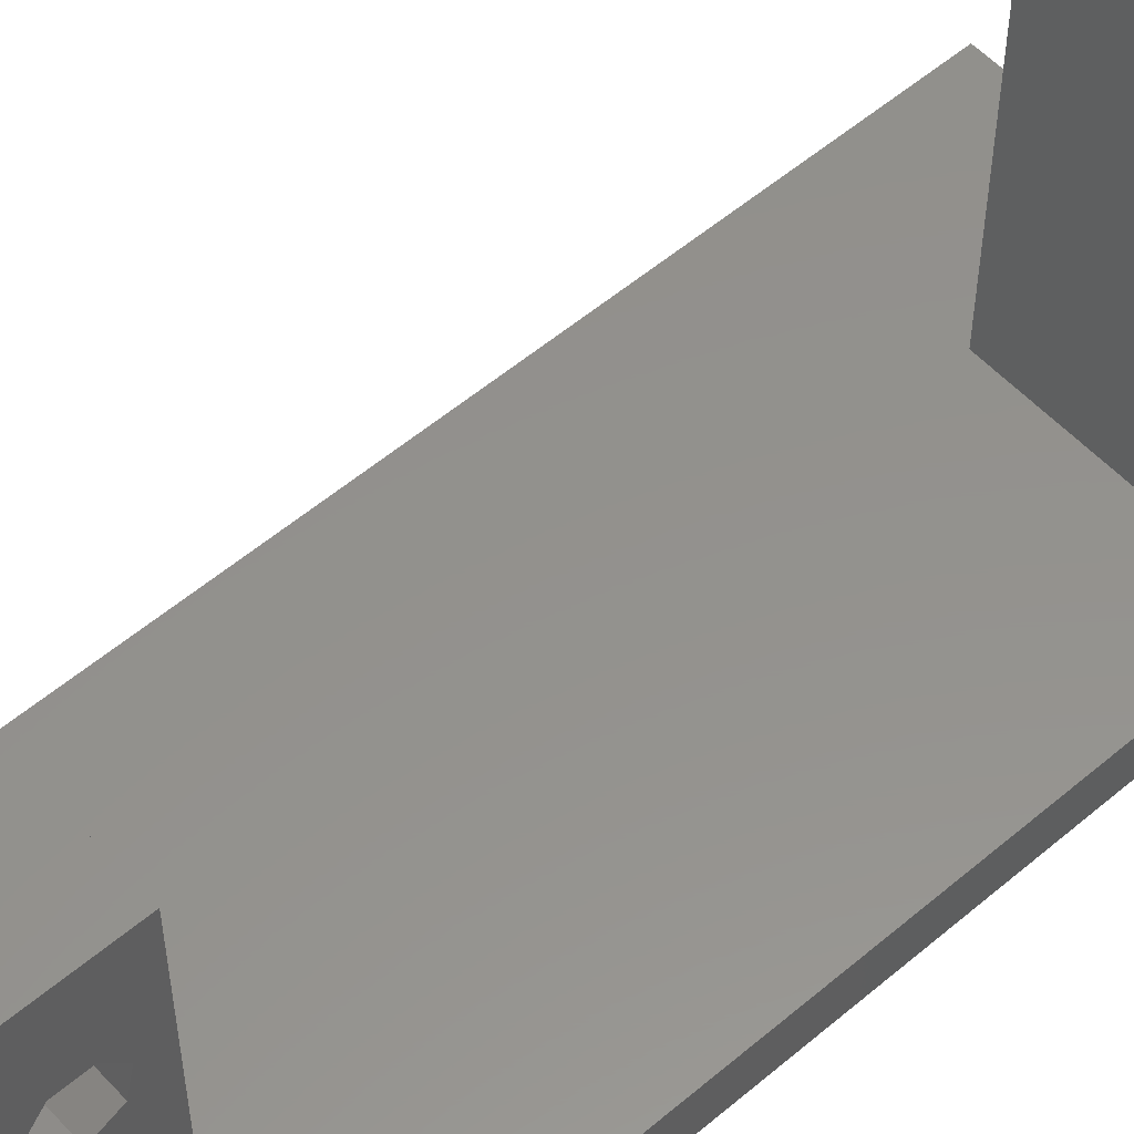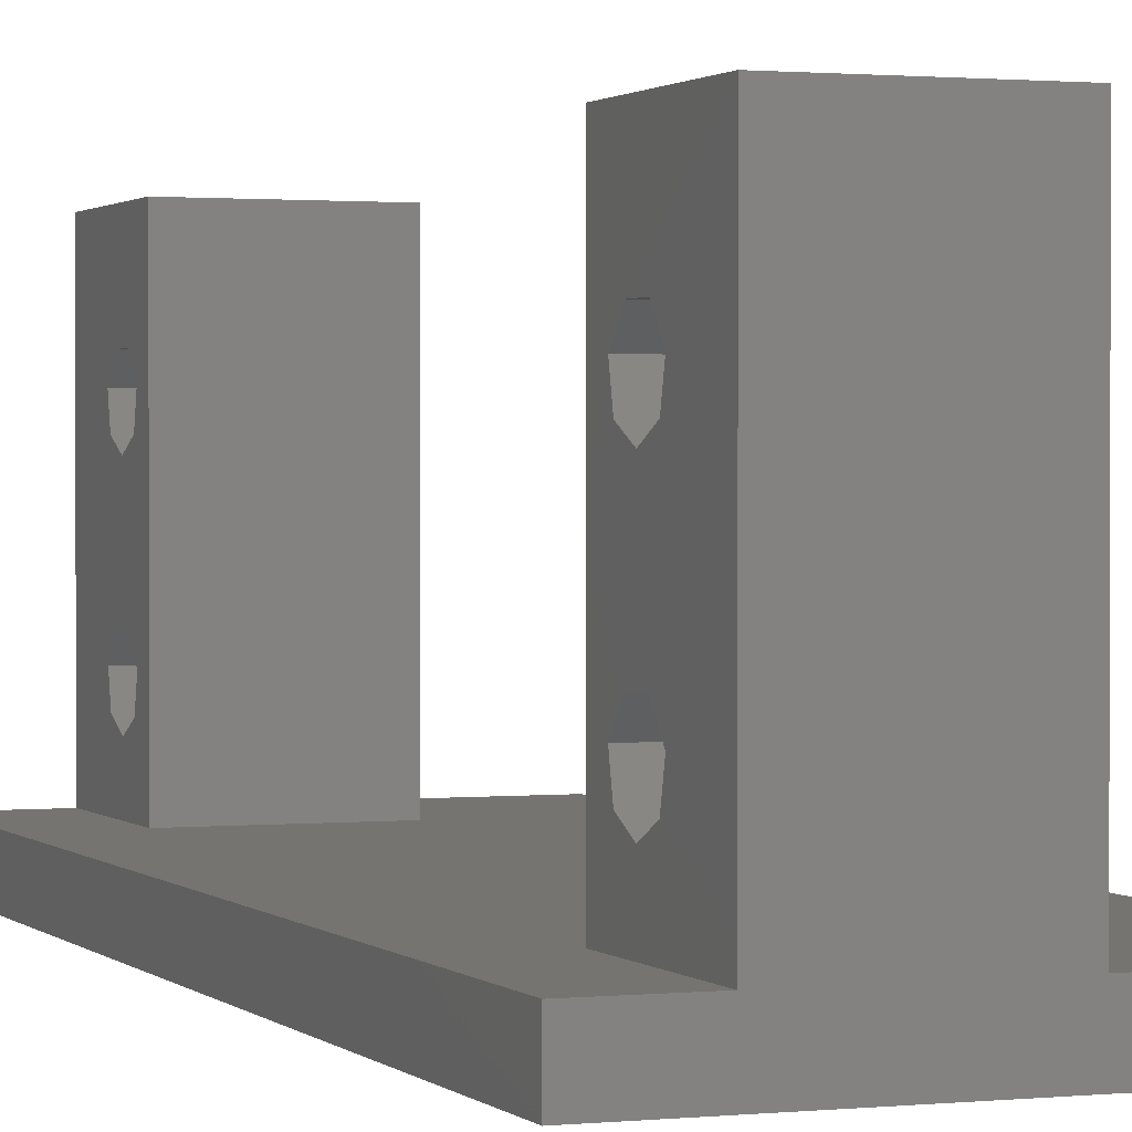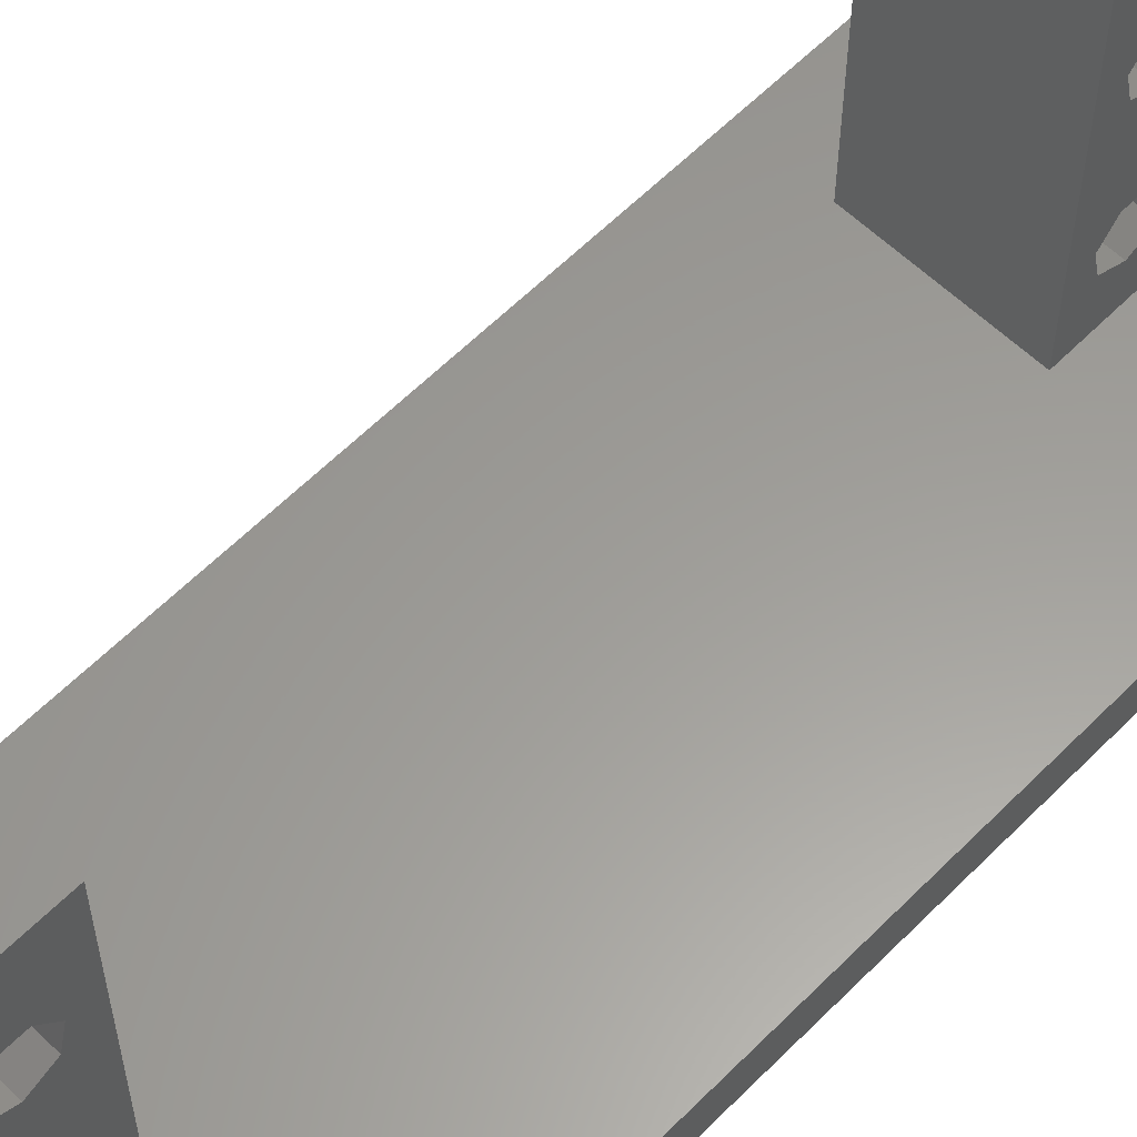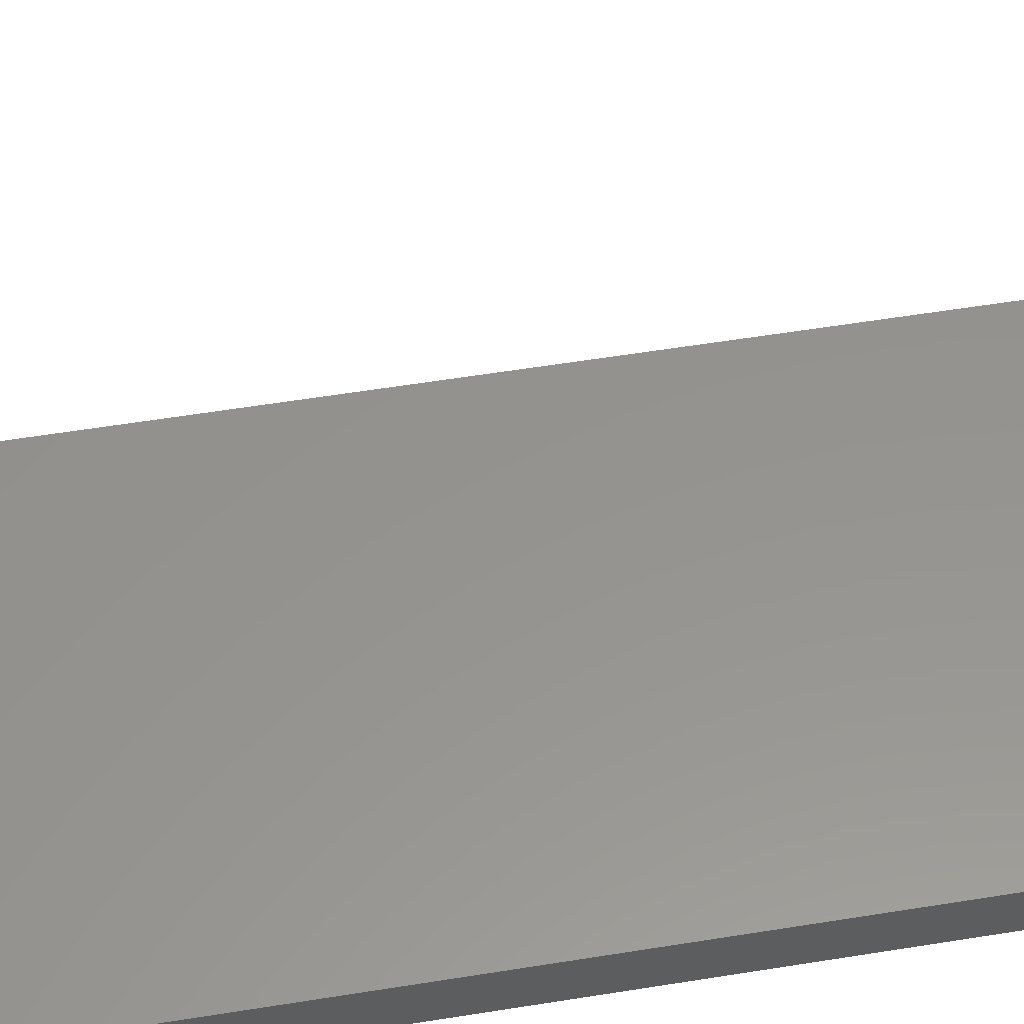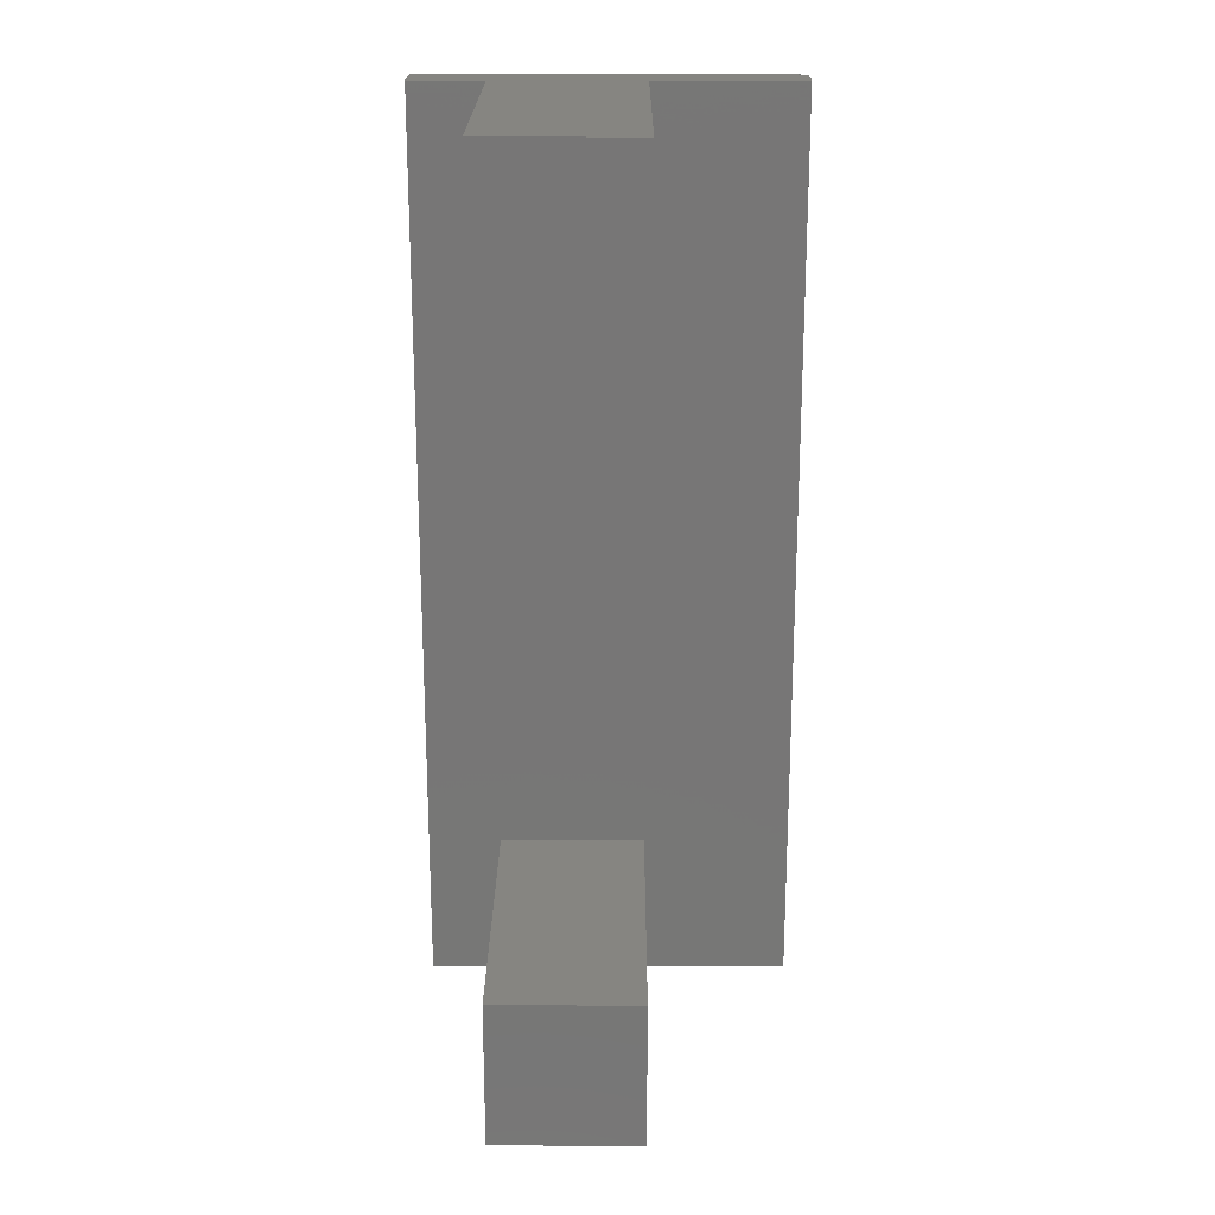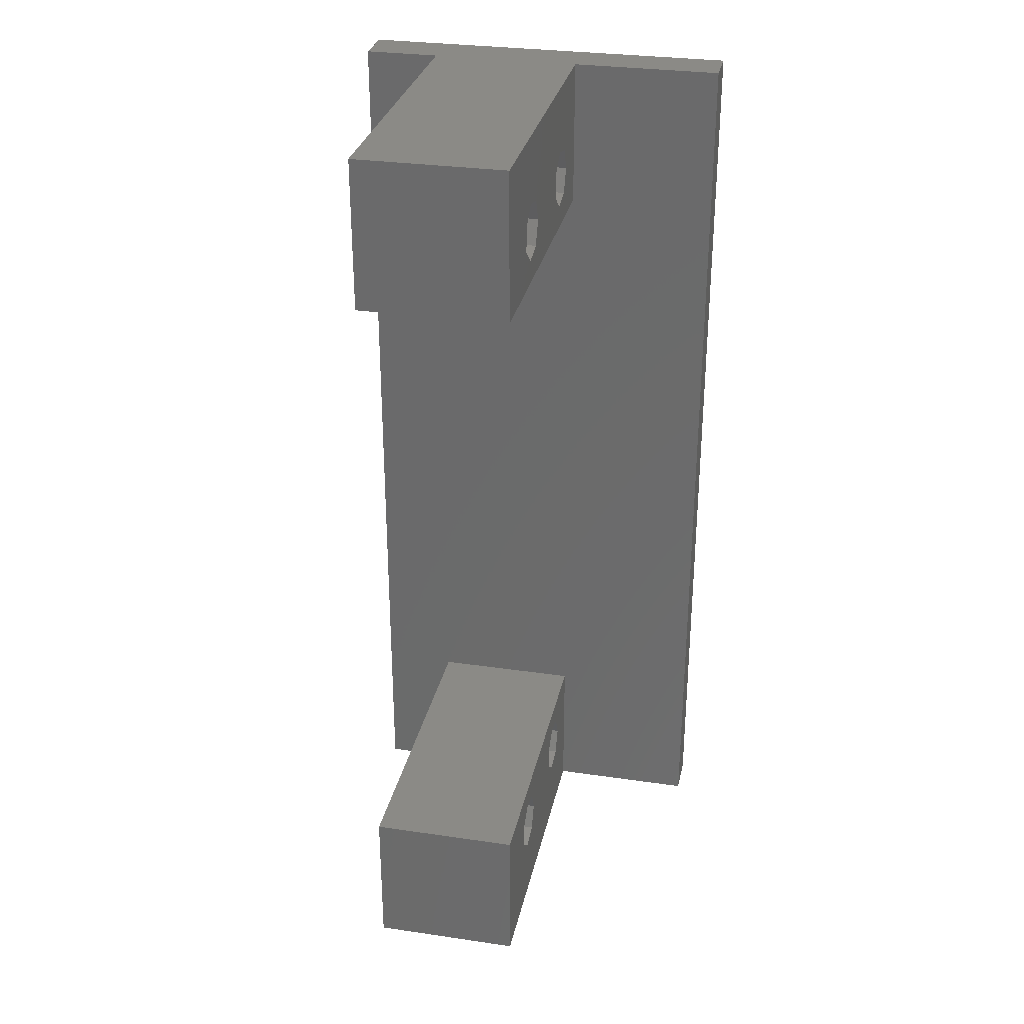
<metadata>
{"format":"stl","ext":"stl","renderer":"f3d","projection":"perspective","resolution":1024,"background":"white","views":[{"elev":55.1,"azim":-131.8,"up":"+Z"},{"elev":1.2,"azim":-21.0,"up":"+Z"},{"elev":60.1,"azim":44.3,"up":"+Z"},{"elev":56.7,"azim":-99.6,"up":"+Z"},{"elev":20.9,"azim":0.3,"up":"+Y"},{"elev":30.2,"azim":12.0,"up":"+Y"}]}
</metadata>
<code>
# stl→obj: 96 verts, 204 faces
v -15 -11 -3
v -15 -11 0
v -15 51 -3
v -15 0 0
v -15 40.5 0
v -15 51 0
v 10 -11 -3
v -10 -11 0
v 0 -11 0
v 10 -11 0
v 0 -11 22
v -10 -11 22
v 10 51 -3
v -10 51 0
v 0 51 0
v -10 51 22
v 10 51 0
v 0 51 22
v -10 41 0
v 0 40.5 0
v 0 41 0
v 0 -1 0
v 2.5 -8 0
v 0 0 0
v 2.5 0 0
v 0 -8 0
v 9 0 0
v 2.5 40.5 0
v 9 40.5 0
v 2.5 48.5 0
v 0 48.5 0
v -10 -1 0
v -10 -5.368 16.8
v -10 -1 22
v -10 -6.45 5.445
v -10 -6.064 3.753
v -10 -4.5 3
v -10 -4.5 13
v -10 -2.55 5.445
v -10 -6.064 13.75
v -10 -2.936 3.753
v -10 -3.632 6.802
v -10 -5.368 6.802
v -10 -6.45 15.45
v -10 -3.632 16.8
v -10 -2.55 15.45
v -10 -2.936 13.75
v 0 -1 22
v 0 -1 20
v 0 -8 20
v 0 41 22
v 0 41 20
v 0 48.5 20
v -10 41 22
v -10 45.37 16.8
v -10 42.55 5.445
v -10 42.94 3.753
v -10 43.63 6.802
v -10 42.94 13.75
v -10 45.37 6.802
v -10 44.5 3
v -10 44.5 13
v -10 46.45 5.445
v -10 46.06 3.753
v -10 46.06 13.75
v -10 42.55 15.45
v -10 43.63 16.8
v -10 46.45 15.45
v 0 42.94 3.753
v 0 44.5 3
v 0 42.55 5.445
v 0 46.45 5.445
v 0 46.06 3.753
v 0 42.94 13.75
v 0 43.63 6.802
v 0 45.37 6.802
v 0 46.06 13.75
v 0 44.5 13
v 0 42.55 15.45
v 0 43.63 16.8
v 0 45.37 16.8
v 0 46.45 15.45
v 0 -6.064 3.753
v 0 -4.5 3
v 0 -6.45 5.445
v 0 -2.936 3.753
v 0 -6.064 13.75
v 0 -5.368 6.802
v 0 -3.632 6.802
v 0 -2.55 5.445
v 0 -6.45 15.45
v 0 -5.368 16.8
v 0 -3.632 16.8
v 0 -2.55 15.45
v 0 -2.936 13.75
v 0 -4.5 13
f 1 2 3
f 3 2 4
f 3 4 5
f 3 5 6
f 2 1 7
f 8 2 7
f 9 8 7
f 10 9 7
f 11 8 9
f 12 8 11
f 1 3 7
f 7 3 13
f 3 6 13
f 13 6 14
f 15 14 16
f 13 14 15
f 17 13 15
f 15 16 18
f 19 5 20
f 19 14 6
f 6 5 19
f 21 19 20
f 22 23 24
f 5 4 24
f 25 5 24
f 26 23 22
f 23 25 24
f 25 27 5
f 27 28 20
f 27 29 28
f 28 30 21
f 27 20 5
f 28 21 20
f 31 21 30
f 4 2 8
f 22 4 32
f 32 4 8
f 24 4 22
f 33 12 34
f 8 12 35
f 8 35 36
f 8 36 32
f 36 37 32
f 38 39 40
f 39 32 41
f 42 12 39
f 32 39 34
f 43 12 42
f 35 12 43
f 40 12 44
f 39 12 40
f 45 34 46
f 39 38 47
f 39 47 34
f 47 46 34
f 33 34 45
f 44 12 33
f 41 32 37
f 34 12 11
f 48 34 11
f 11 9 26
f 49 11 50
f 50 11 26
f 48 11 49
f 26 9 10
f 25 23 27
f 23 26 10
f 15 31 17
f 31 30 17
f 30 28 17
f 17 29 10
f 29 27 10
f 27 23 10
f 28 29 17
f 10 7 13
f 17 10 13
f 51 52 53
f 18 51 53
f 31 15 53
f 15 18 53
f 16 54 51
f 18 16 51
f 55 54 16
f 19 54 56
f 19 56 57
f 58 59 60
f 19 57 61
f 19 61 14
f 62 63 60
f 62 60 59
f 64 63 14
f 65 14 62
f 56 54 58
f 58 54 66
f 58 66 59
f 66 54 67
f 63 62 14
f 14 65 16
f 65 68 16
f 68 55 16
f 67 54 55
f 64 14 61
f 54 19 21
f 51 54 52
f 52 54 21
f 69 21 31
f 70 69 31
f 71 21 69
f 72 73 31
f 52 21 71
f 73 70 31
f 74 75 76
f 77 78 31
f 74 79 52
f 52 75 74
f 79 80 52
f 53 52 80
f 53 80 81
f 53 82 31
f 53 81 82
f 82 77 31
f 71 75 52
f 78 72 31
f 78 76 72
f 78 74 76
f 83 26 22
f 84 83 22
f 85 26 83
f 50 26 85
f 86 84 22
f 87 88 89
f 49 90 22
f 87 91 50
f 50 88 87
f 90 86 22
f 91 92 50
f 49 50 92
f 49 92 93
f 49 94 90
f 49 93 94
f 94 95 90
f 85 88 50
f 95 96 90
f 96 89 90
f 96 87 89
f 32 34 22
f 49 34 48
f 22 34 49
f 88 85 43
f 43 85 35
f 83 36 85
f 85 36 35
f 89 88 42
f 42 88 43
f 39 90 89
f 42 39 89
f 86 90 39
f 41 86 39
f 84 86 41
f 37 84 41
f 83 84 37
f 36 83 37
f 87 40 91
f 91 40 44
f 92 91 33
f 33 91 44
f 93 92 45
f 45 92 33
f 46 94 93
f 45 46 93
f 95 94 46
f 47 95 46
f 96 95 47
f 38 96 47
f 87 96 38
f 40 87 38
f 69 57 71
f 71 57 56
f 75 71 58
f 58 71 56
f 76 75 60
f 60 75 58
f 63 72 76
f 60 63 76
f 73 72 63
f 64 73 63
f 70 73 64
f 61 70 64
f 69 70 61
f 57 69 61
f 80 79 67
f 67 79 66
f 74 59 79
f 79 59 66
f 81 80 55
f 55 80 67
f 68 82 81
f 55 68 81
f 77 82 68
f 65 77 68
f 78 77 65
f 62 78 65
f 74 78 62
f 59 74 62

</code>
